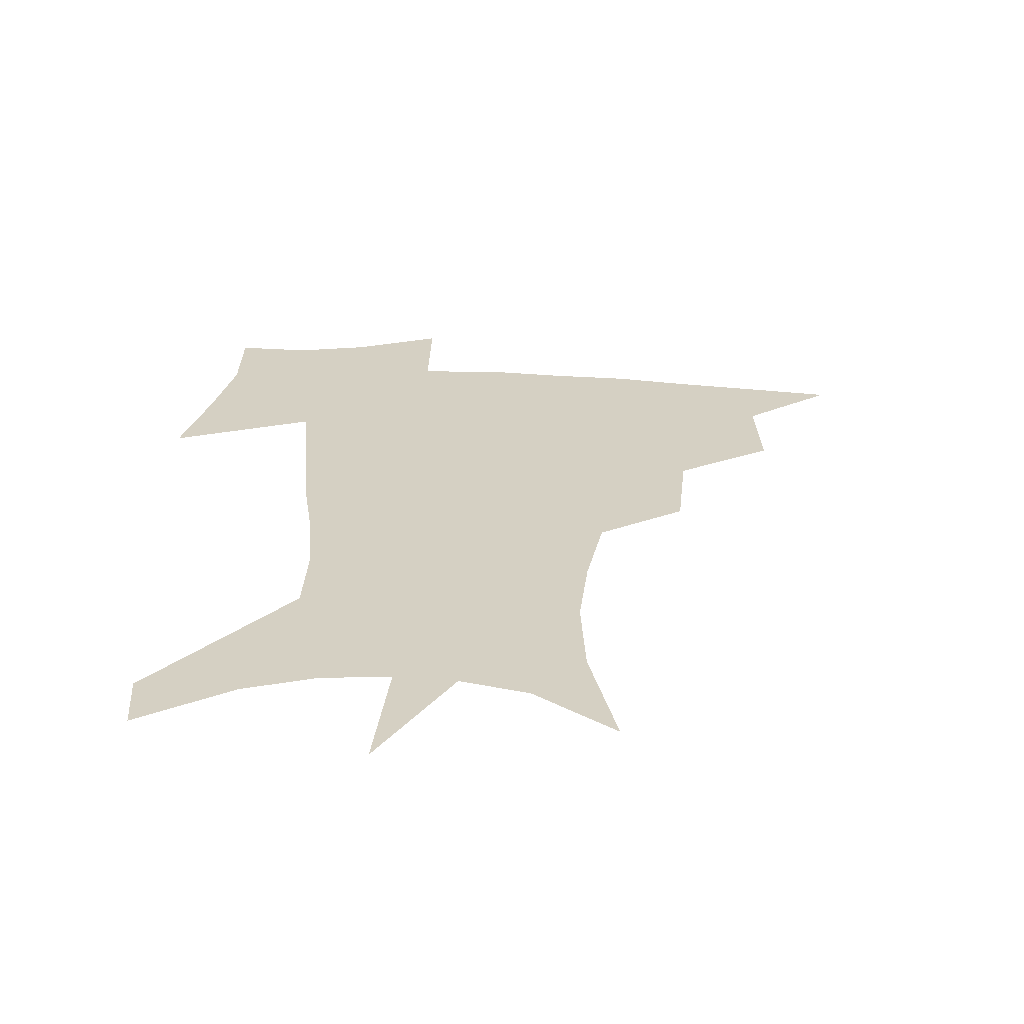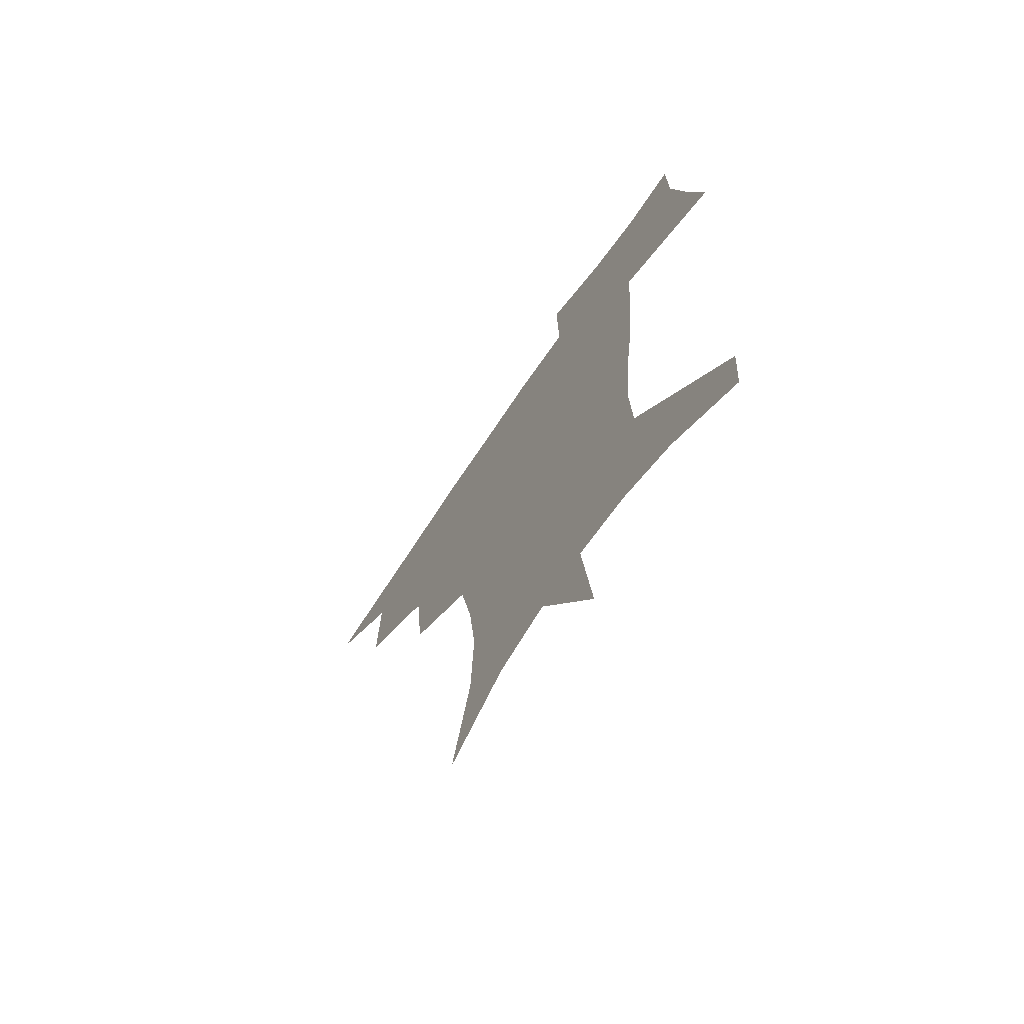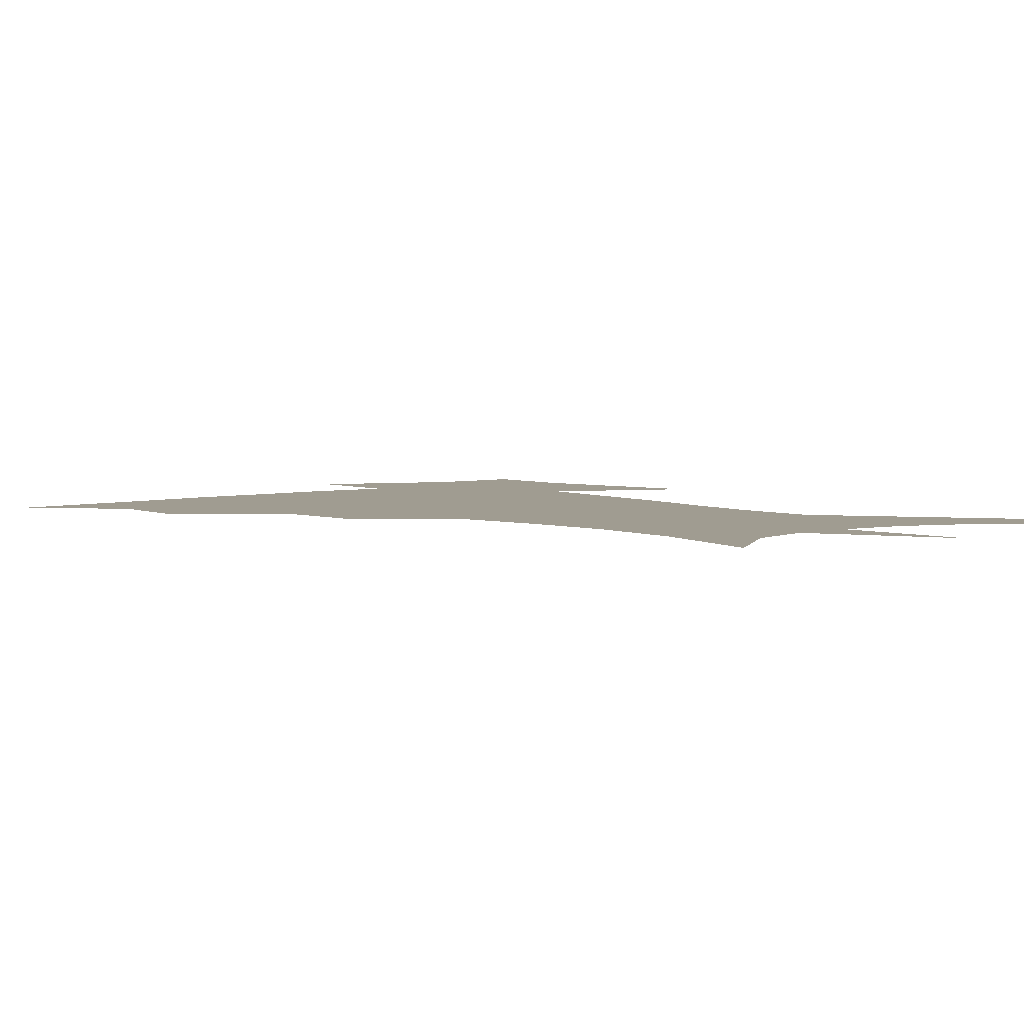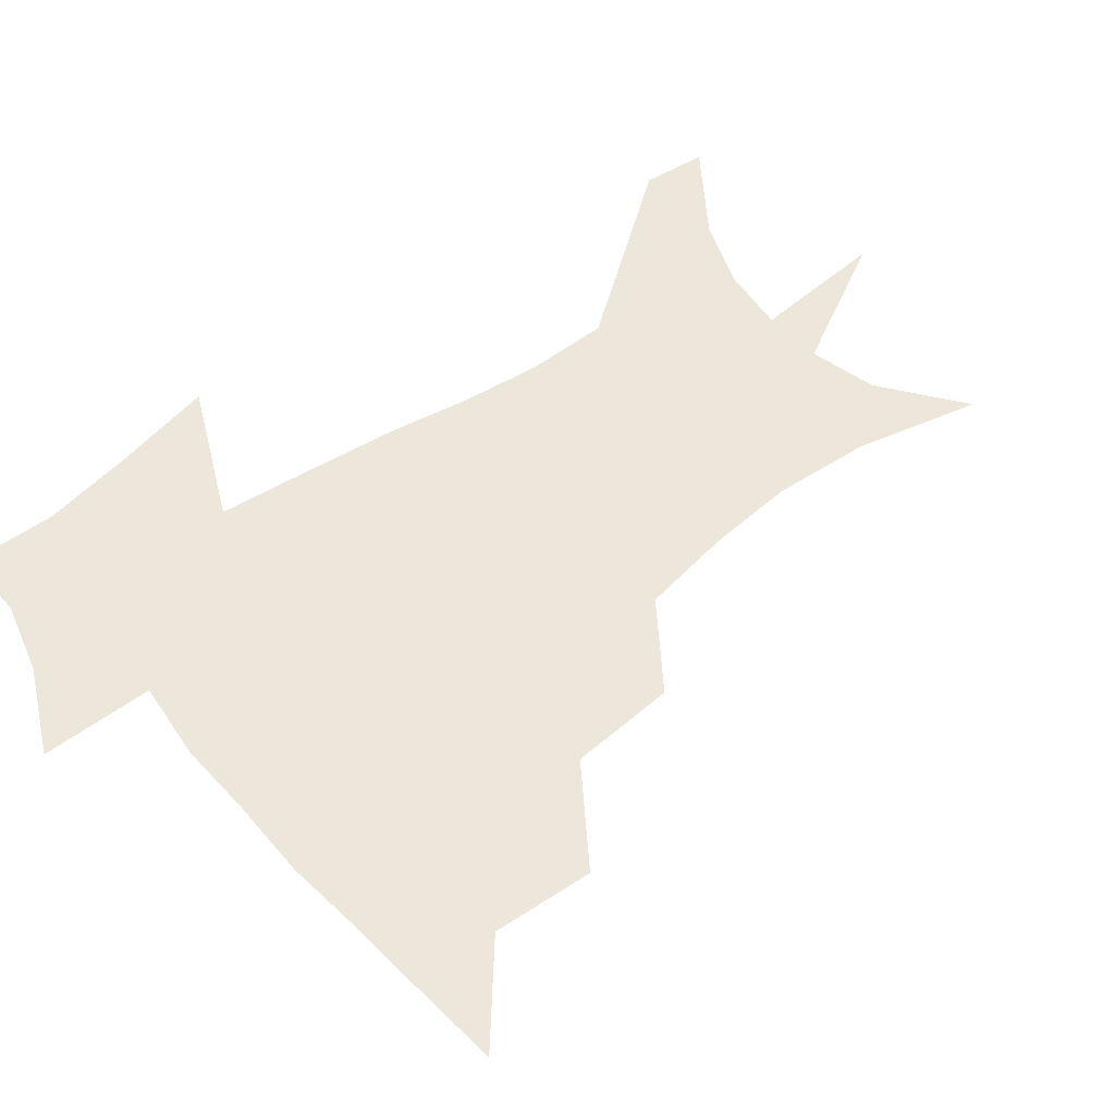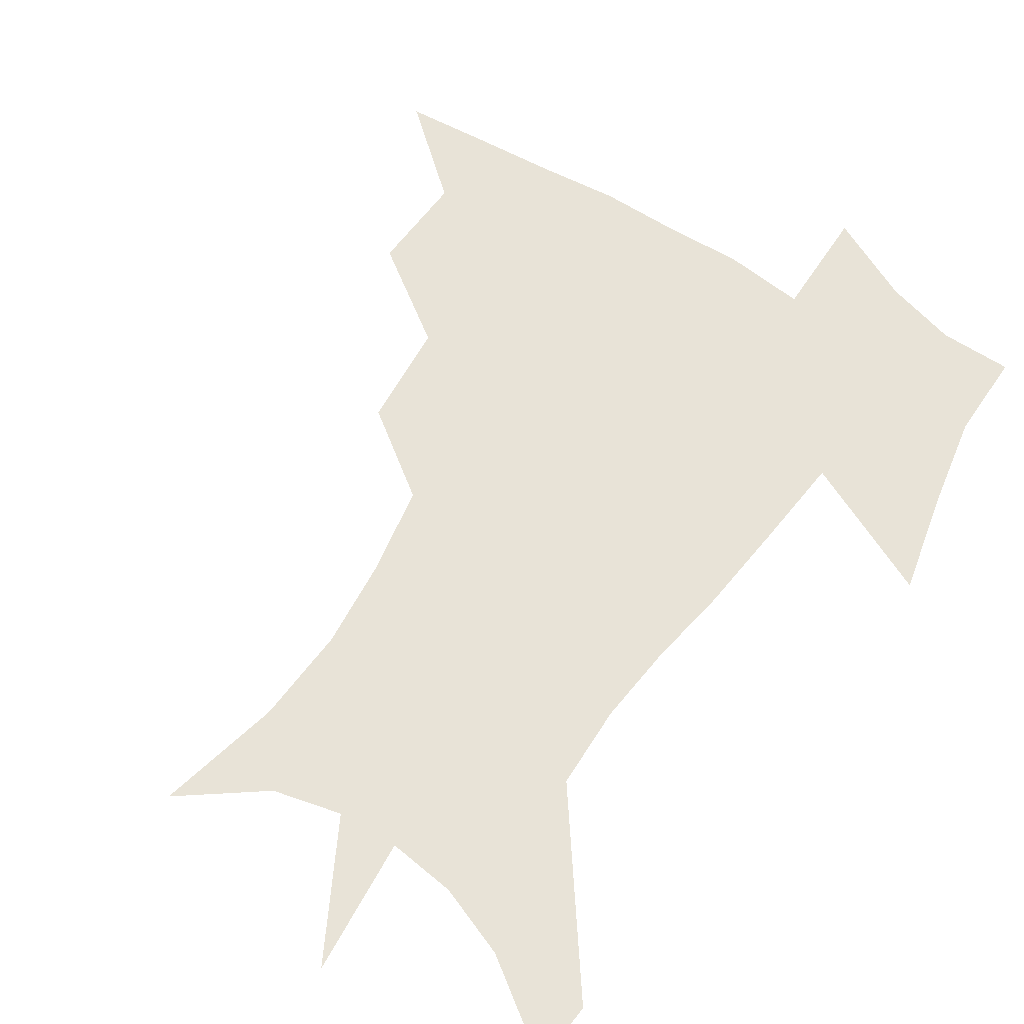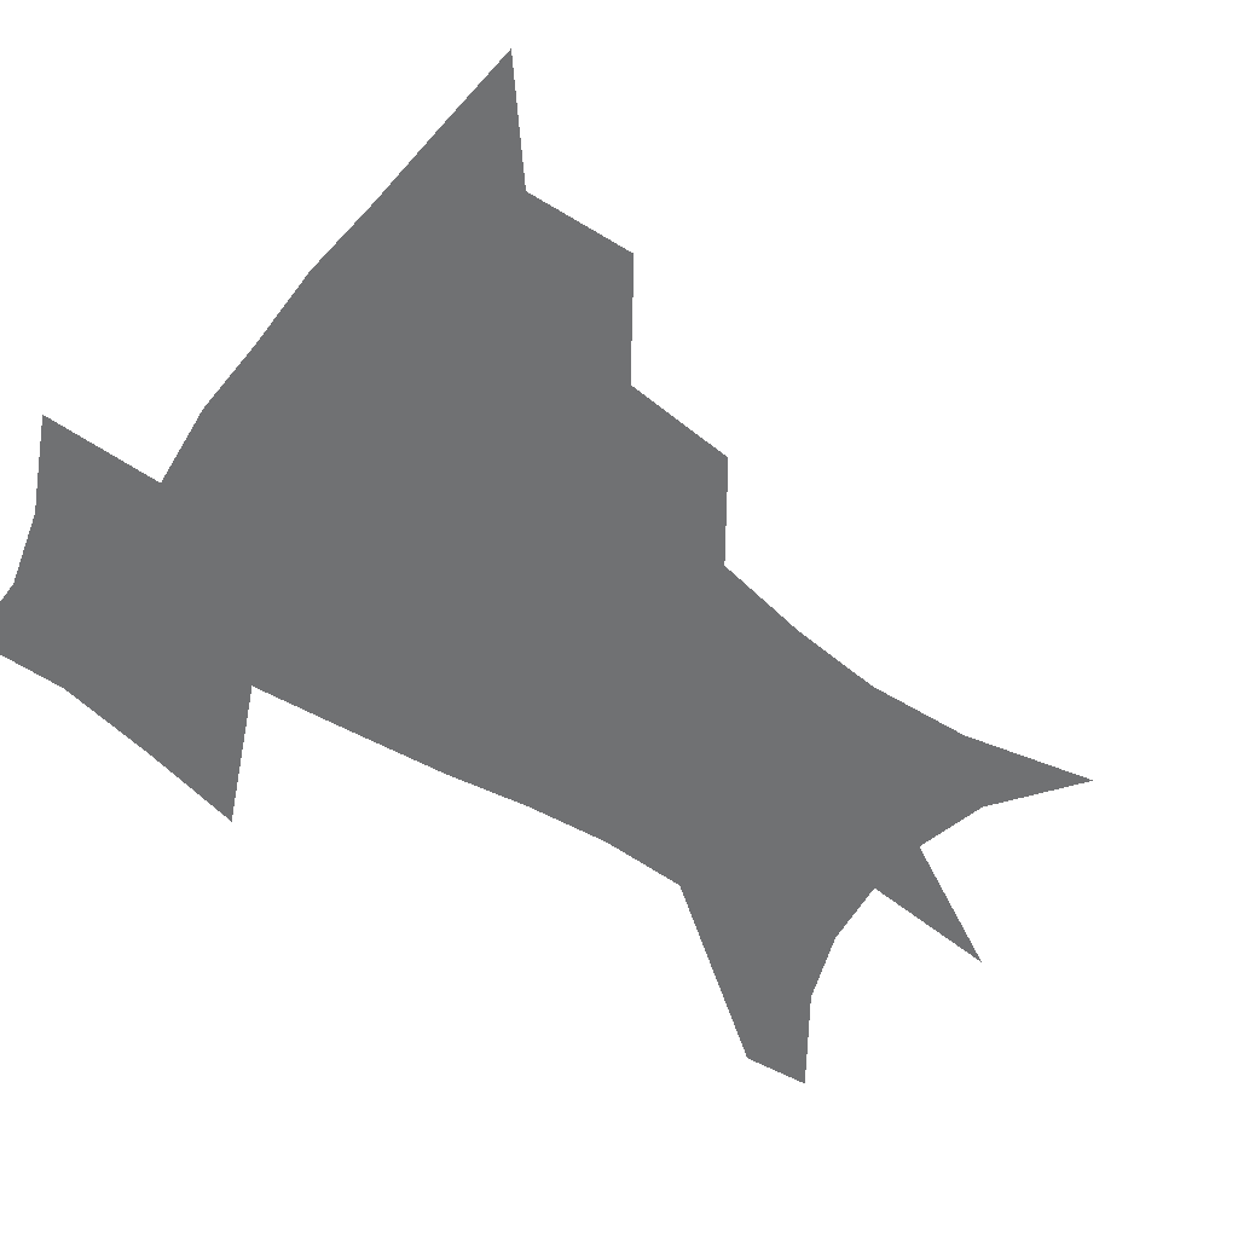
<metadata>
{"format":"obj","ext":"obj","renderer":"f3d","projection":"perspective","resolution":1024,"background":"white","views":[{"elev":-64.1,"azim":177.5,"up":"+Y"},{"elev":-69.8,"azim":56.1,"up":"+Y"},{"elev":4.3,"azim":-38.2,"up":"+Z"},{"elev":51.6,"azim":-127.6,"up":"+Z"},{"elev":61.9,"azim":34.4,"up":"+Z"},{"elev":-55.2,"azim":-124.9,"up":"+Z"}]}
</metadata>
<code>
v 454.5 444.1 0
v 486.3 381.1 0
v 487.6 417.1 0
v 484.3 447.2 0
v 525.6 319.3 0
v 521.8 357.5 0
v 519.7 391.2 0
v 517.9 421.2 0
v 514.7 450 0
v 556.6 151.6 0
v 566.1 197.1 0
v 567.5 232.7 0
v 563.9 264.7 0
v 557.3 297.6 0
v 552.8 334.9 0
v 550.2 367.1 0
v 548.5 396.6 0
v 546.4 424.2 0
v 543.2 453.5 0
v 585.5 174.1 0
v 588.6 211.8 0
v 587.3 245.7 0
v 584.1 278.4 0
v 579.9 309.3 0
v 577.5 341.6 0
v 576 370.9 0
v 575.8 400 0
v 574 426.4 0
v 572.6 454 0
v 610.1 180.5 0
v 608.8 216.3 0
v 606.7 246.4 0
v 604 283.7 0
v 602.1 312.2 0
v 601.3 344.9 0
v 601.2 373.4 0
v 601.5 401.3 0
v 601.9 427.1 0
v 600.2 455.6 0
v 637.5 132 0
v 632.4 181.7 0
v 628.6 219.3 0
v 626 251.3 0
v 624.4 283.9 0
v 624 315.5 0
v 624.8 344 0
v 625.4 375 0
v 626.7 400.9 0
v 628 427 0
v 629.7 453 0
v 628.8 493.3 0
v 657.1 179 0
v 649.7 216.1 0
v 645.4 248.5 0
v 645.4 277.4 0
v 646.7 307 0
v 648.8 336.6 0
v 649.9 369.7 0
v 651.6 399 0
v 653 425.3 0
v 655.8 450.6 0
v 660.6 478.7 0
v 682.8 169.7 0
v 674.6 204.5 0
v 668.2 235 0
v 666.9 265.4 0
v 669.2 294.5 0
v 673.4 324 0
v 676.2 358.2 0
v 678.7 392.3 0
v 677.5 422.1 0
v 679.9 447.4 0
v 686.9 472 0
v 716.3 147.1 0
v 718 170.7 0
v 729.4 369.9 0
v 720.4 406.4 0
v 713.3 440.2 0
v 713 472.3 0
f 3 4 1
f 6 7 2
f 2 7 3
f 7 8 3
f 3 8 4
f 8 9 4
f 14 15 5
f 5 15 6
f 15 16 6
f 6 16 7
f 16 17 7
f 7 17 8
f 17 18 8
f 8 18 9
f 18 19 9
f 10 20 11
f 20 21 11
f 11 21 12
f 21 22 12
f 12 22 13
f 22 23 13
f 13 23 14
f 23 24 14
f 14 24 15
f 24 25 15
f 15 25 16
f 25 26 16
f 16 26 17
f 26 27 17
f 17 27 18
f 27 28 18
f 18 28 19
f 28 29 19
f 20 30 21
f 30 31 21
f 21 31 22
f 31 32 22
f 22 32 23
f 32 33 23
f 23 33 24
f 33 34 24
f 24 34 25
f 34 35 25
f 25 35 26
f 35 36 26
f 26 36 27
f 36 37 27
f 27 37 28
f 37 38 28
f 28 38 29
f 38 39 29
f 40 41 30
f 30 41 31
f 41 42 31
f 31 42 32
f 42 43 32
f 32 43 33
f 43 44 33
f 33 44 34
f 44 45 34
f 34 45 35
f 45 46 35
f 35 46 36
f 46 47 36
f 36 47 37
f 47 48 37
f 37 48 38
f 48 49 38
f 38 49 39
f 49 50 39
f 41 52 42
f 52 53 42
f 42 53 43
f 53 54 43
f 43 54 44
f 54 55 44
f 44 55 45
f 55 56 45
f 45 56 46
f 56 57 46
f 46 57 47
f 57 58 47
f 47 58 48
f 58 59 48
f 48 59 49
f 59 60 49
f 49 60 50
f 60 61 50
f 50 61 51
f 61 62 51
f 52 63 53
f 63 64 53
f 53 64 54
f 64 65 54
f 54 65 55
f 65 66 55
f 55 66 56
f 66 67 56
f 56 67 57
f 67 68 57
f 57 68 58
f 68 69 58
f 58 69 59
f 69 70 59
f 59 70 60
f 70 71 60
f 60 71 61
f 71 72 61
f 61 72 62
f 72 73 62
f 63 74 64
f 74 75 64
f 64 75 65
f 70 76 71
f 76 77 71
f 71 77 72
f 77 78 72
f 72 78 73
f 78 79 73

</code>
